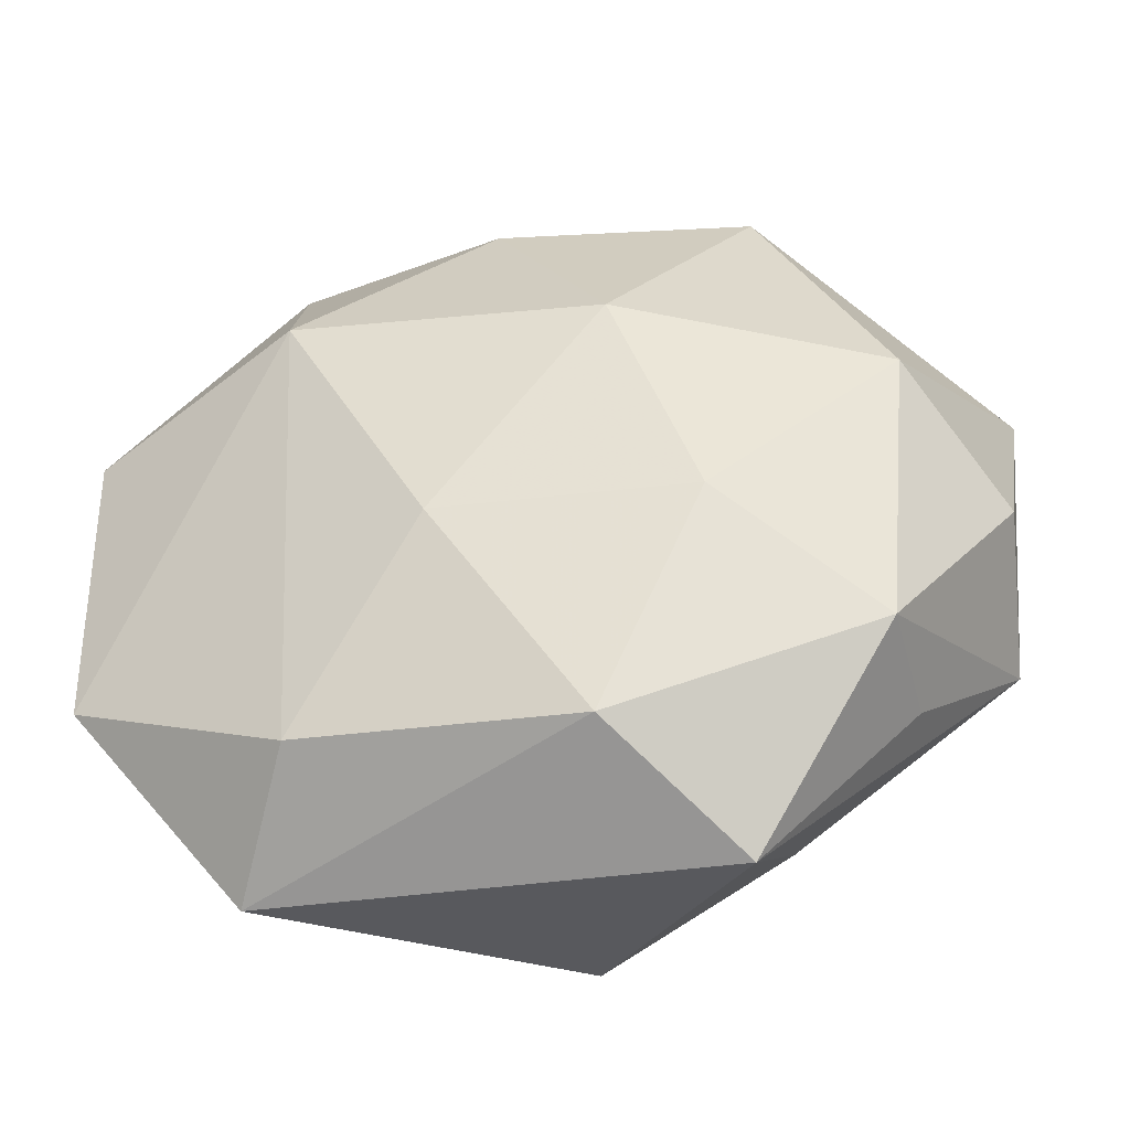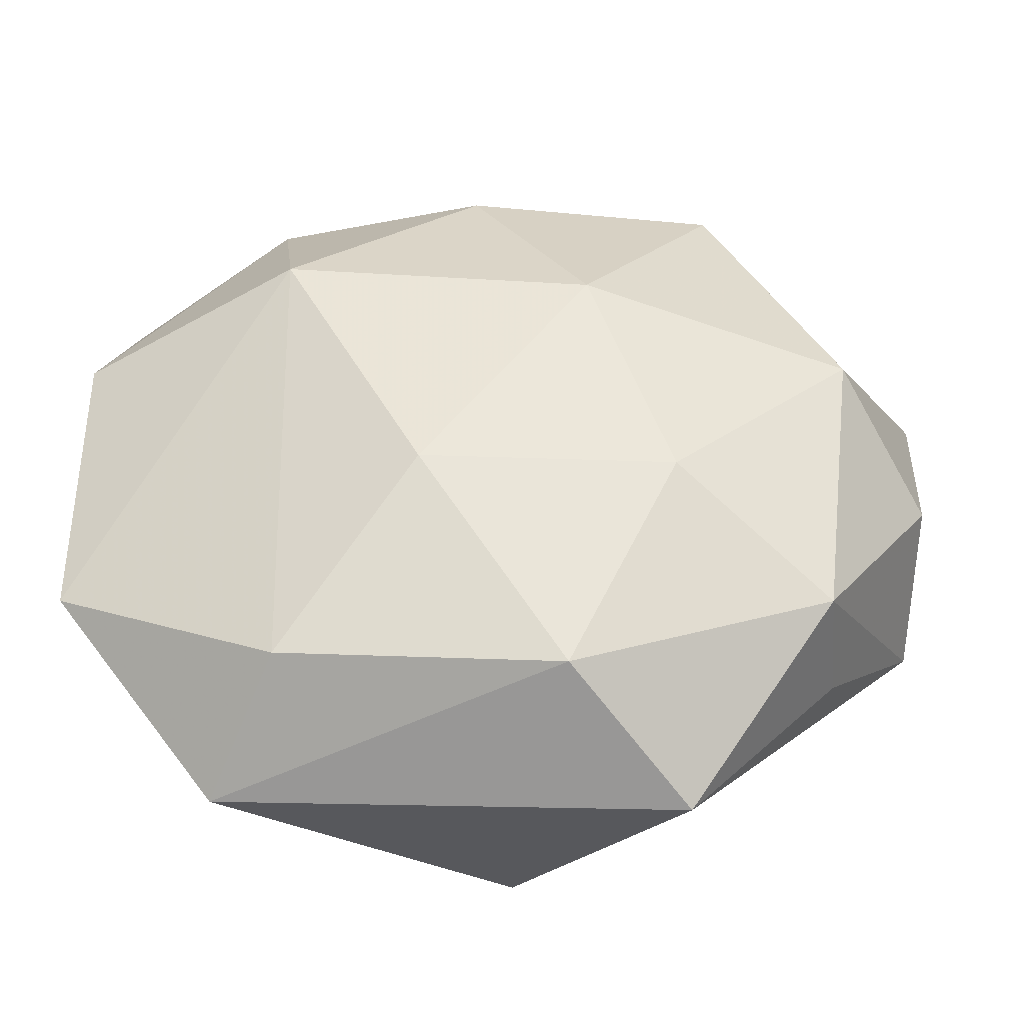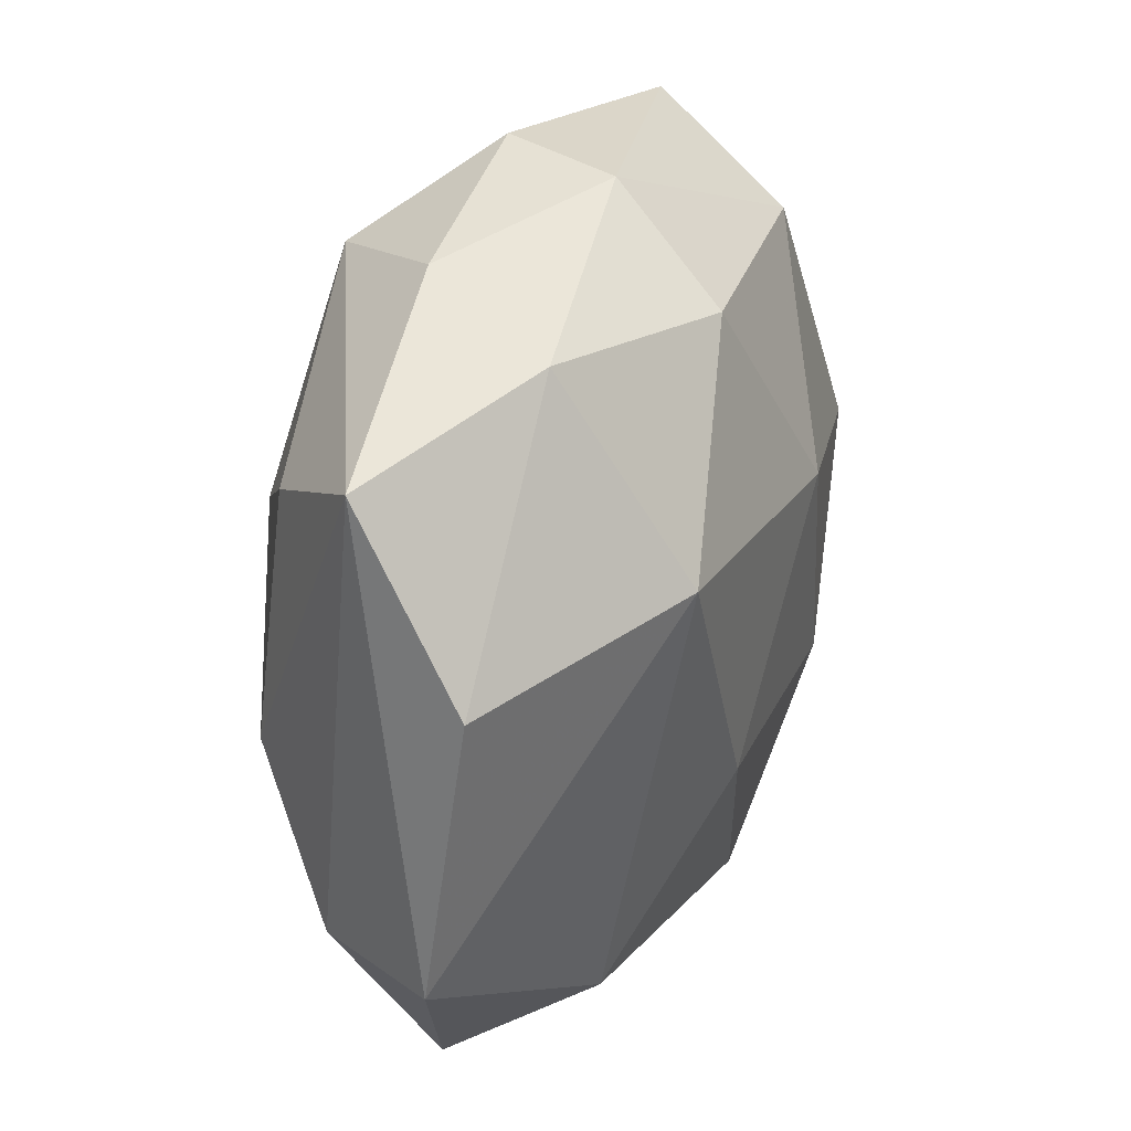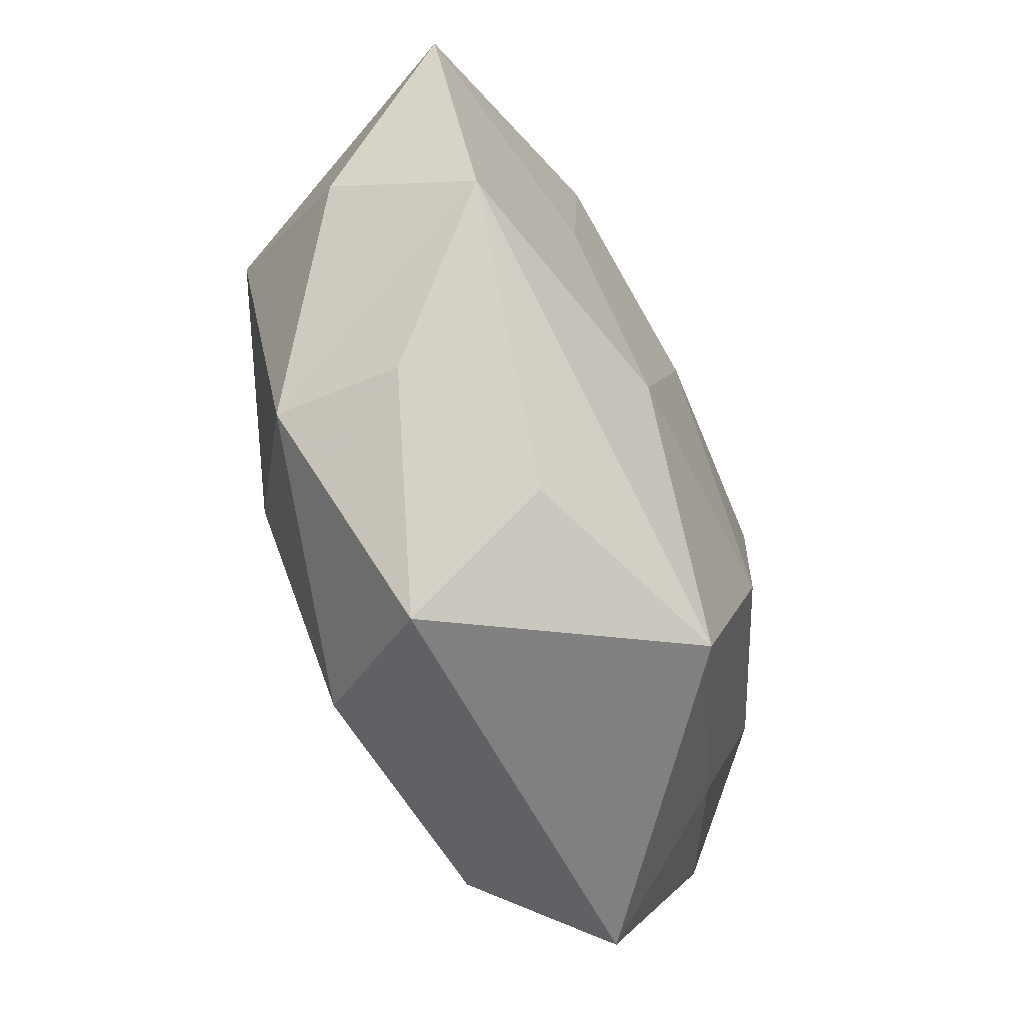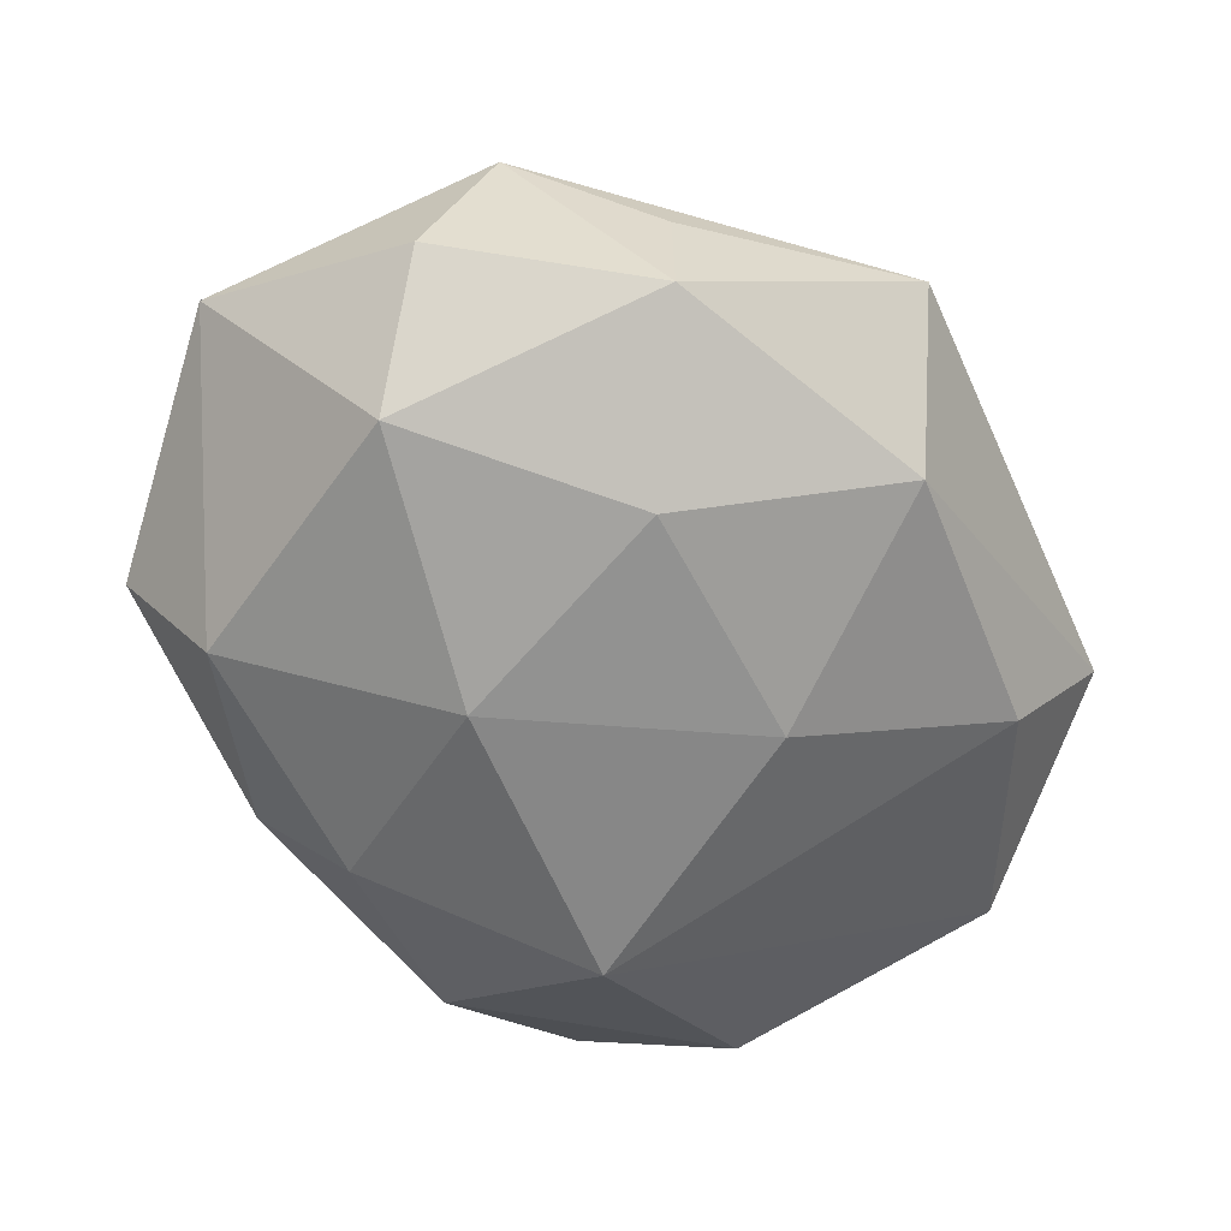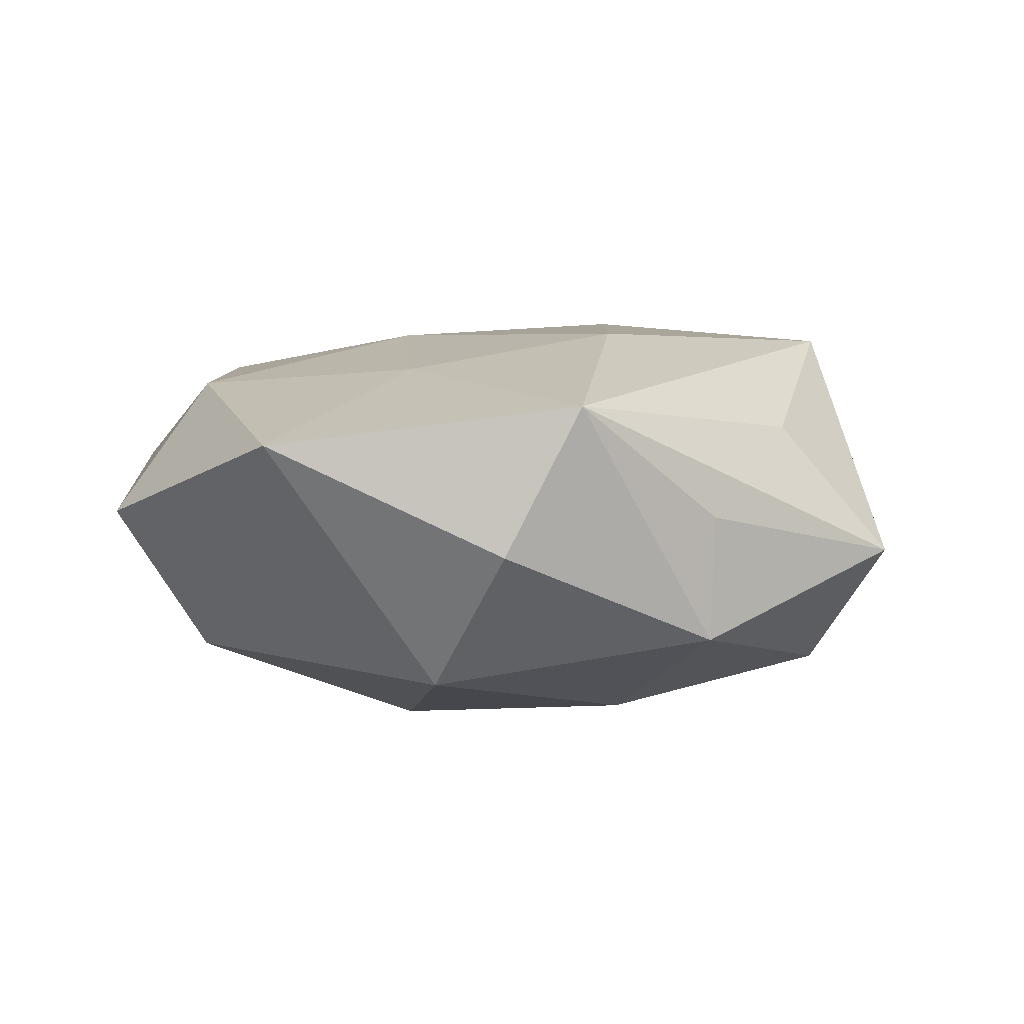
<metadata>
{"format":"obj","ext":"obj","renderer":"f3d","projection":"perspective","resolution":1024,"background":"white","views":[{"elev":-45.5,"azim":-170.5,"up":"+Y"},{"elev":-43.7,"azim":179.8,"up":"+Y"},{"elev":30.0,"azim":112.1,"up":"+Y"},{"elev":-58.4,"azim":-70.7,"up":"+Y"},{"elev":-63.3,"azim":-60.4,"up":"+Z"},{"elev":1.2,"azim":-84.0,"up":"+Z"}]}
</metadata>
<code>
v 0.03641 0.02446 0.0147
v -0.02555 0.03488 -0.01589
v -0.03662 -0.02799 -0.01413
v -0.04019 0.003996 -0.01939
v 0.01178 -0.01233 0.02603
v -0.03108 0.04475 0.0006932
v -0.04925 -0.01392 0.01289
v 0.02104 0.01387 0.02449
v 0.05043 0.01203 -0.01088
v -0.004894 0.04732 0.008046
v -0.02965 0.008458 0.01801
v 0.009416 -0.01536 -0.02421
v -0.02336 -0.03651 0.011
v 0.03709 -0.004864 0.0183
v 0.009629 0.03897 0.02013
v -0.007026 -0.04038 -0.0184
v 0.02838 0.03853 -0.01032
v -0.02294 0.03533 0.01664
v -0.05043 -0.0053 -0.004112
v 0.003522 0.03508 -0.01882
v -0.02046 -0.04918 -0.004082
v -0.001071 0.04591 -0.005492
v -0.01966 -0.01497 0.02278
v -0.001194 -0.04066 0.02273
v 0.02498 -0.03604 -0.01461
v 0.04797 0.03227 0.001541
v 0.02112 0.04339 0.005329
v -0.01929 -0.016 -0.0238
v -0.05307 0.02157 0.008484
v -0.009851 0.01153 -0.02591
v 0.04394 -0.0219 0.008166
v 0.03232 -0.0444 0.0009812
v 0.05092 -0.02114 -0.006137
v -0.03798 -0.02855 0.0002506
v 0.02439 -0.03143 0.01524
v -0.00607 0.01246 0.02353
v 0.02562 0.01574 -0.02464
f 33 32 25
f 31 32 33
f 21 32 24
f 29 7 11
f 19 7 29
f 29 4 19
f 16 32 21
f 16 25 32
f 5 24 14
f 13 7 21
f 21 24 13
f 13 24 7
f 7 24 23
f 23 11 7
f 23 24 5
f 33 25 37
f 30 4 2
f 2 4 29
f 21 7 34
f 3 19 4
f 3 16 21
f 21 34 3
f 7 19 3
f 3 34 7
f 31 14 35
f 35 14 24
f 32 31 35
f 35 24 32
f 5 14 8
f 14 1 8
f 8 1 15
f 11 23 36
f 36 8 15
f 36 23 5
f 5 8 36
f 25 16 12
f 12 37 25
f 30 37 12
f 20 37 30
f 30 2 20
f 6 2 29
f 28 3 4
f 16 3 28
f 28 4 30
f 30 12 28
f 28 12 16
f 26 1 14
f 26 31 33
f 27 15 26
f 15 1 26
f 26 14 31
f 29 11 18
f 11 36 18
f 18 36 15
f 18 6 29
f 10 15 27
f 10 18 15
f 6 18 10
f 22 20 2
f 2 6 22
f 6 10 22
f 22 10 27
f 33 37 9
f 9 26 33
f 37 20 17
f 17 9 37
f 26 9 17
f 20 22 17
f 27 26 17
f 17 22 27

</code>
